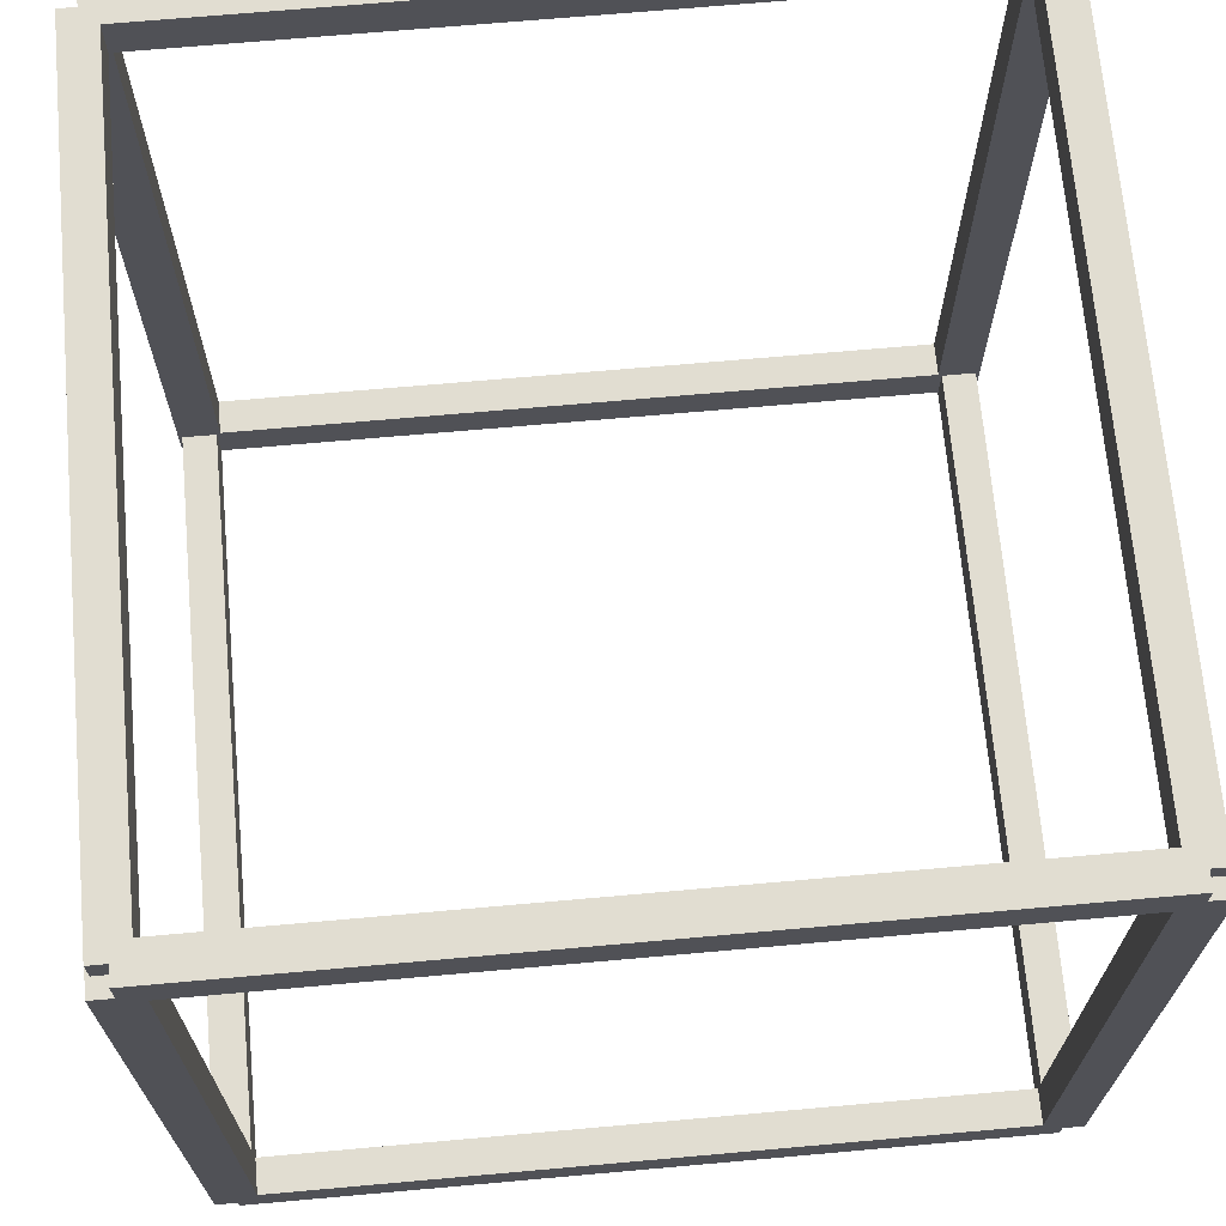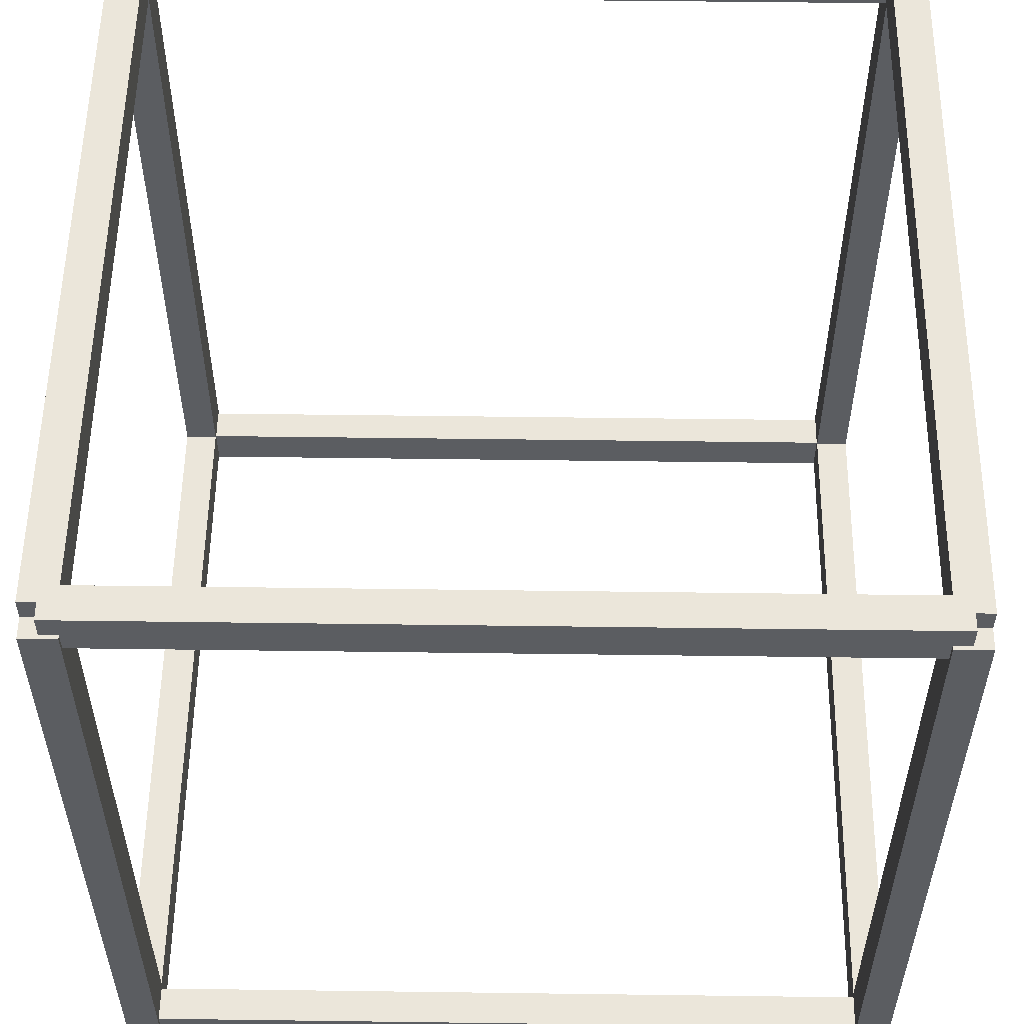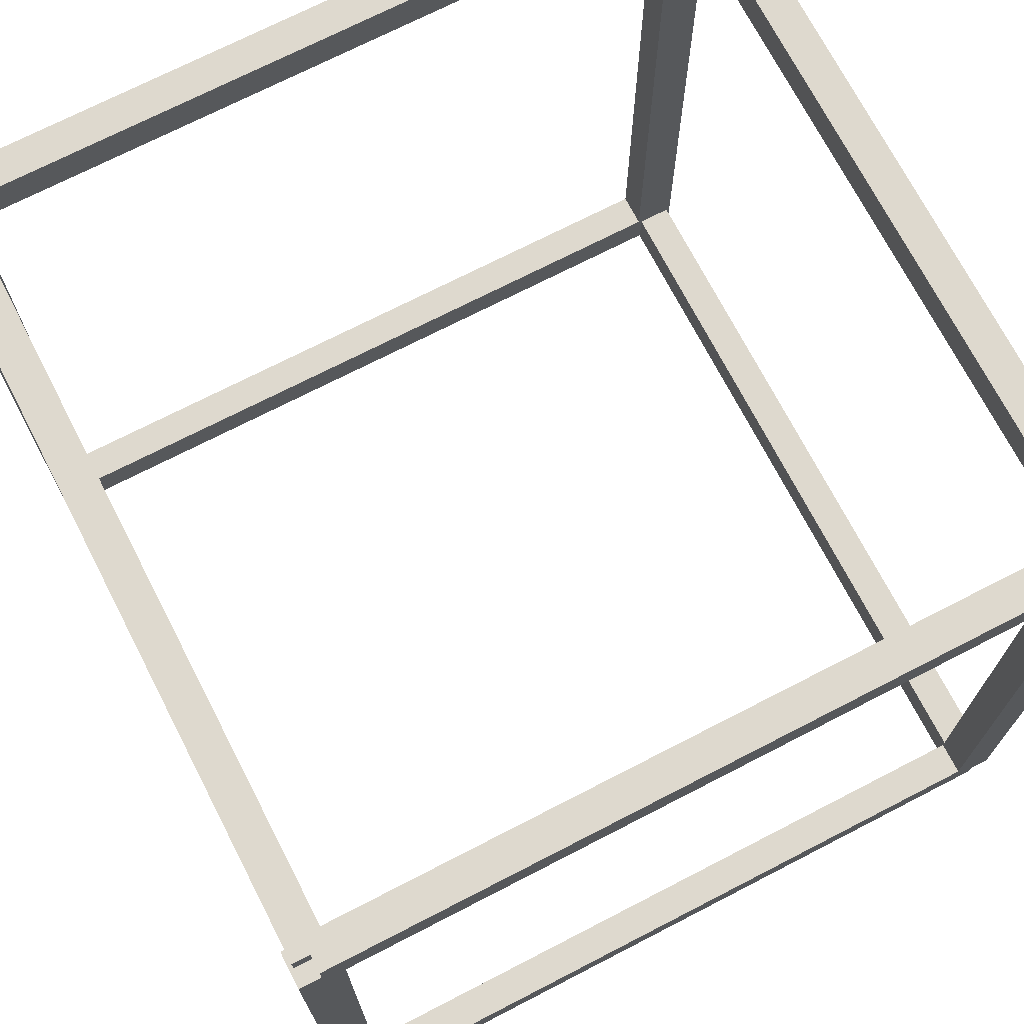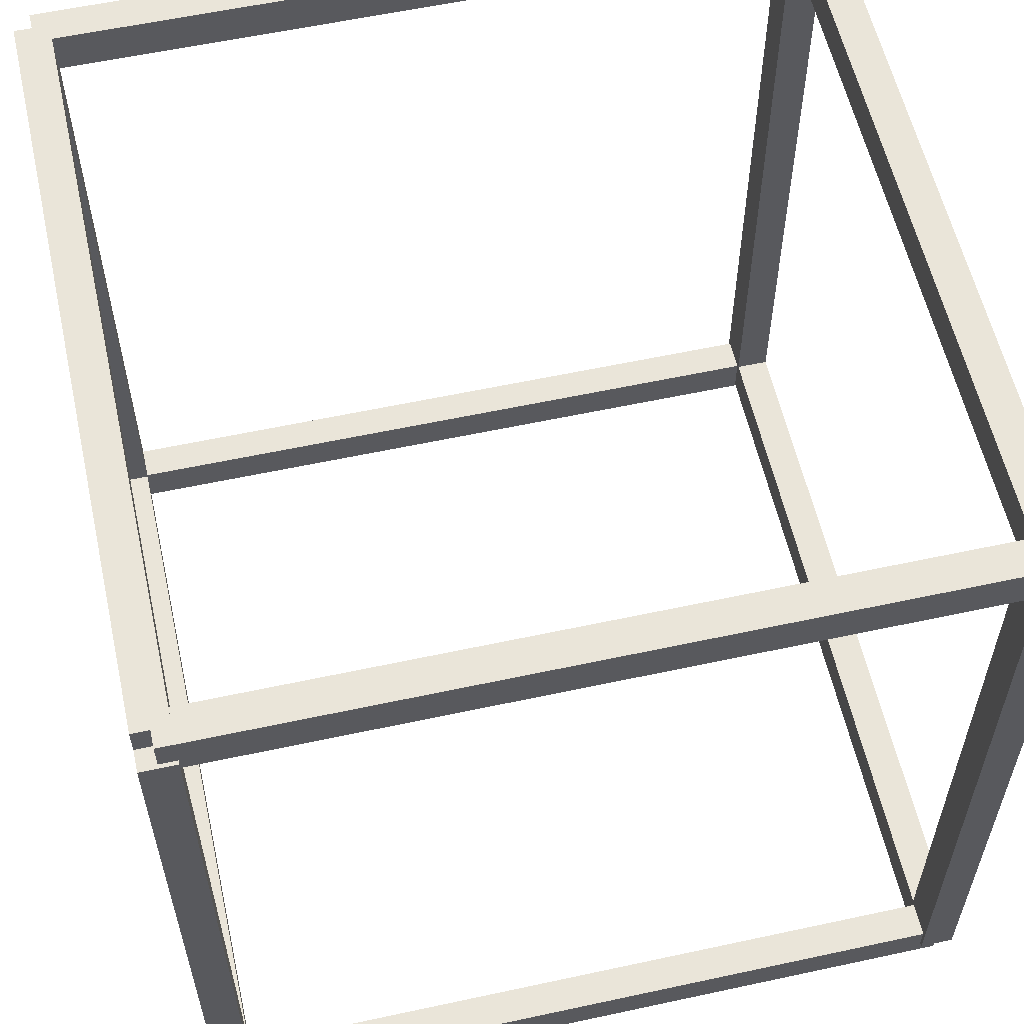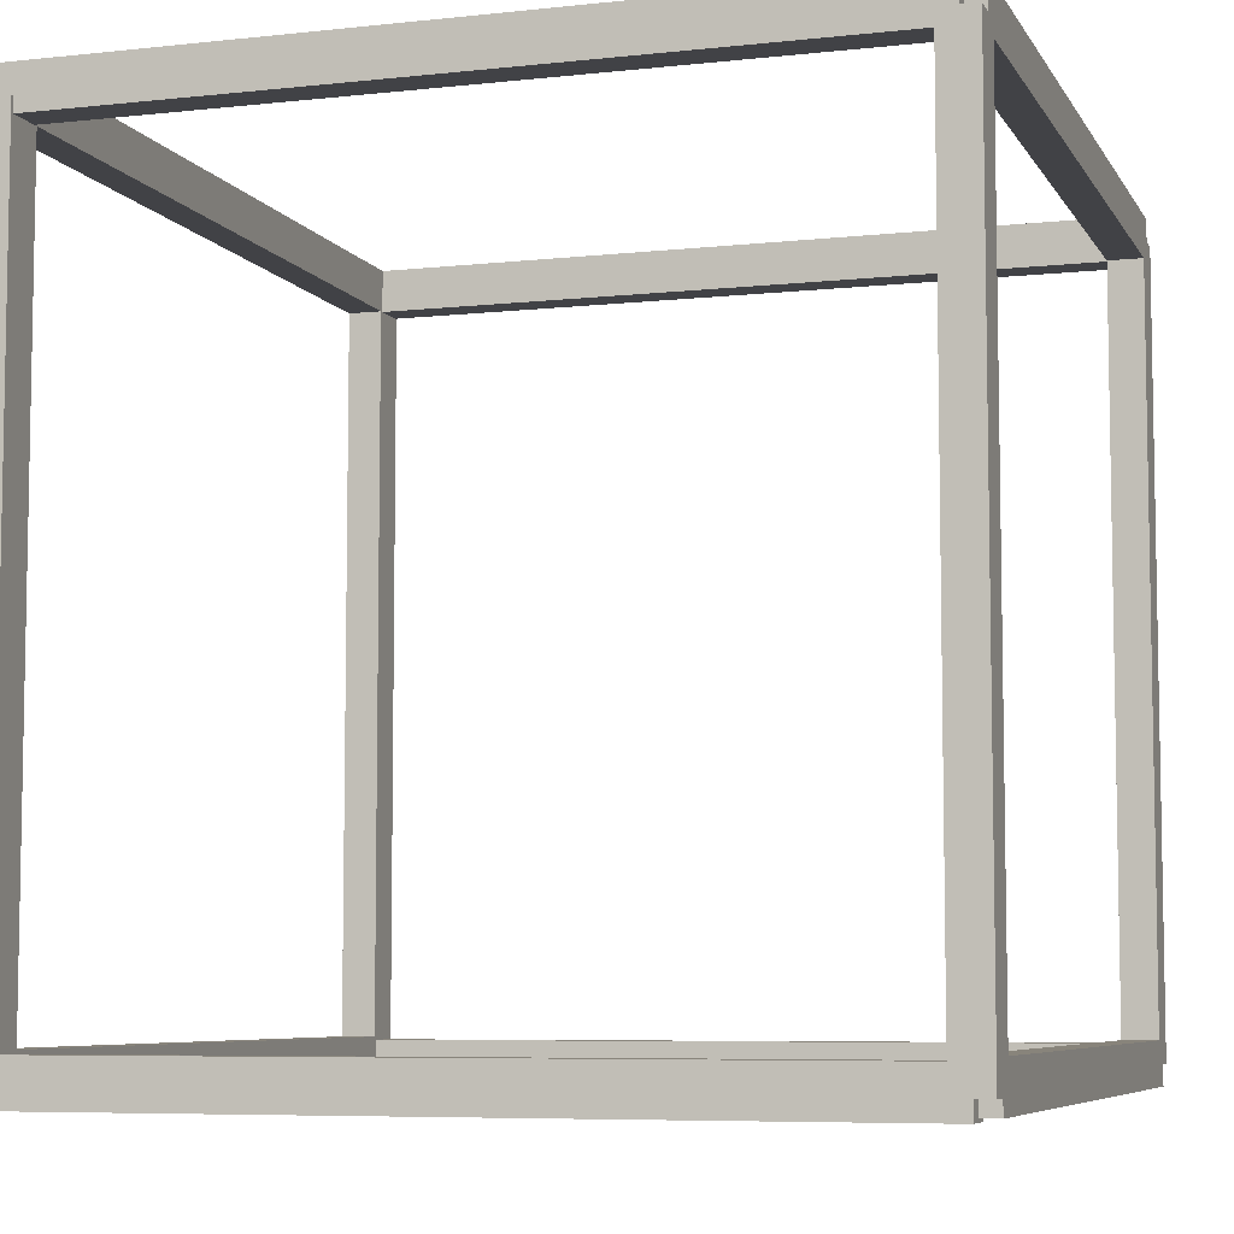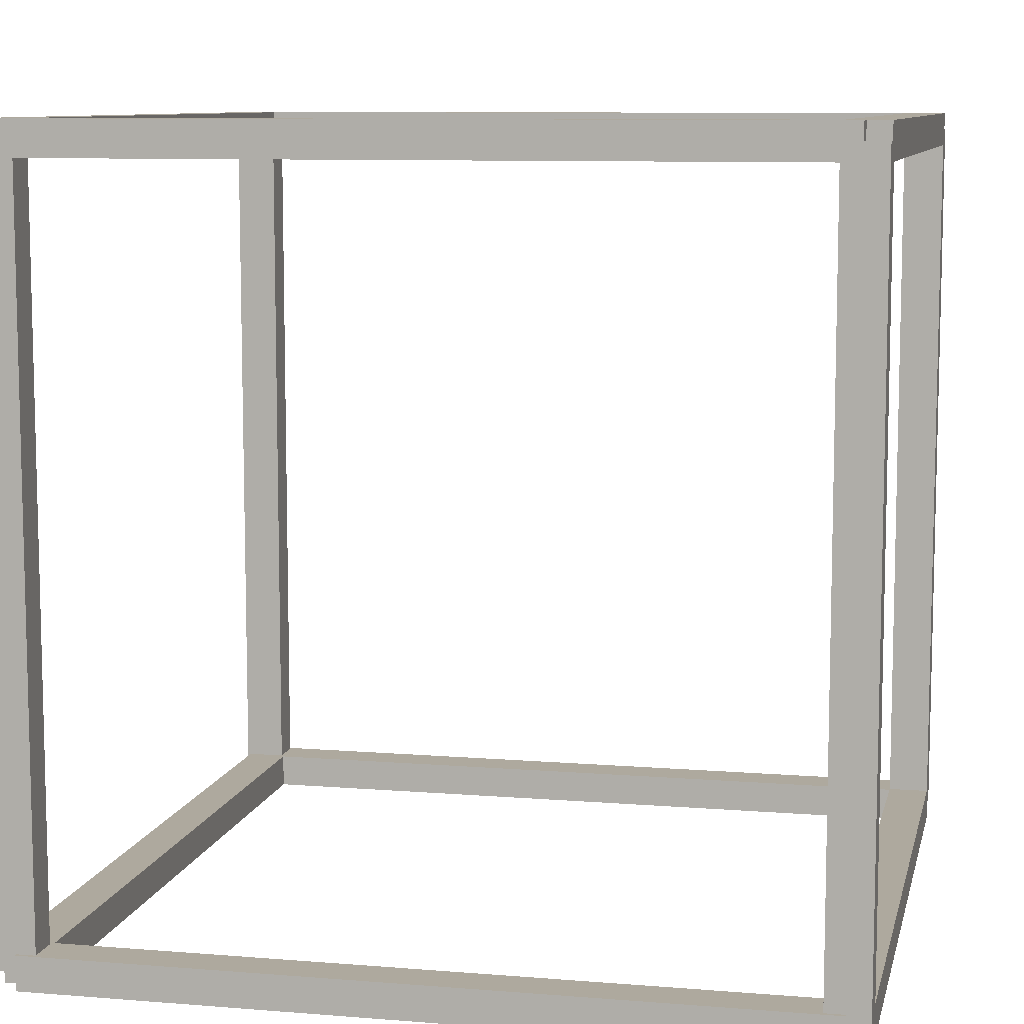
<metadata>
{"format":"obj","ext":"obj","renderer":"f3d","projection":"perspective","resolution":1024,"background":"white","views":[{"elev":68.9,"azim":174.9,"up":"+Z"},{"elev":54.7,"azim":-89.2,"up":"+Z"},{"elev":71.6,"azim":-27.3,"up":"+Z"},{"elev":58.2,"azim":77.4,"up":"+Z"},{"elev":-6.7,"azim":107.8,"up":"+Z"},{"elev":9.0,"azim":-77.7,"up":"+Y"}]}
</metadata>
<code>
o Cube.002
v 0.945 -1.045 0.9654
v 1.055 -1.045 0.9654
v 1.055 -0.955 0.9654
v 0.945 -0.955 0.9654
v 0.9452 -1.045 -1.035
v 1.055 -1.045 -1.035
v 1.055 -0.955 -1.035
v 0.9452 -0.955 -1.035
v 0.945 0.955 0.9654
v 1.055 0.955 0.9654
v 1.055 1.045 0.9654
v 0.945 1.045 0.9654
v 0.9452 0.955 -1.035
v 1.055 0.955 -1.035
v 1.055 1.045 -1.035
v 0.9452 1.045 -1.035
v -1.055 0.955 0.9814
v -0.9452 0.955 0.9814
v -0.9452 1.045 0.9814
v -1.055 1.045 0.9814
v -1.055 0.955 -1.019
v -0.945 0.955 -1.019
v -0.945 1.045 -1.019
v -1.055 1.045 -1.019
v 1 0.955 -0.9611
v 1 0.955 -1.071
v 1 1.045 -1.071
v 1 1.045 -0.9611
v -1 0.955 -0.9611
v -1 0.955 -1.071
v -1 1.045 -1.071
v -1 1.045 -0.9611
v -1.055 -1.045 0.9814
v -0.9452 -1.045 0.9814
v -0.9452 -0.955 0.9814
v -1.055 -0.955 0.9814
v -1.055 -1.045 -1.019
v -0.945 -1.045 -1.019
v -0.945 -0.955 -1.019
v -1.055 -0.955 -1.019
v 1 -1.045 -0.9611
v 1 -1.045 -1.071
v 1 -0.955 -1.071
v 1 -0.955 -0.9611
v -1 -1.045 -0.9611
v -1 -1.045 -1.071
v -1 -0.955 -1.071
v -1 -0.955 -0.9611
v 1 0.955 1.039
v 1 0.955 0.9291
v 1 1.045 0.9291
v 1 1.045 1.039
v -1 0.955 1.039
v -1 0.955 0.9291
v -1 1.045 0.9291
v -1 1.045 1.039
v 1 -1.045 1.039
v 1 -1.045 0.9291
v 1 -0.955 0.9291
v 1 -0.955 1.039
v -1 -1.045 1.039
v -1 -1.045 0.9291
v -1 -0.955 0.9291
v -1 -0.955 1.039
v -1.045 -1 1.039
v -1.045 -1 0.9291
v -0.955 -1 0.9291
v -0.955 -1 1.039
v -1.045 1 1.039
v -1.045 1 0.9291
v -0.955 1 0.9291
v -0.955 1 1.039
v 0.955 -1 1.039
v 0.955 -1 0.9291
v 1.045 -1 0.9291
v 1.045 -1 1.039
v 0.955 1 1.039
v 0.955 1 0.9291
v 1.045 1 0.9291
v 1.045 1 1.039
v 0.955 -1 -0.969
v 0.955 -1 -1.079
v 1.045 -1 -1.079
v 1.045 -1 -0.969
v 0.955 1 -0.969
v 0.955 1 -1.079
v 1.045 1 -1.079
v 1.045 1 -0.969
v -1.045 -1 -0.969
v -1.045 -1 -1.079
v -0.955 -1 -1.079
v -0.955 -1 -0.969
v -1.045 1 -0.969
v -1.045 1 -1.079
v -0.955 1 -1.079
v -0.955 1 -0.969
f 1 2 3
f 8 7 6
f 1 5 6
f 6 7 3
f 3 7 8
f 1 4 8
f 10 11 12
f 13 16 15
f 13 14 10
f 14 15 11
f 11 15 16
f 9 12 16
f 17 18 19
f 21 24 23
f 21 22 18
f 22 23 19
f 23 24 20
f 17 20 24
f 26 27 28
f 29 32 31
f 25 29 30
f 30 31 27
f 31 32 28
f 25 28 32
f 33 34 35
f 37 40 39
f 37 38 34
f 38 39 35
f 39 40 36
f 33 36 40
f 42 43 44
f 48 47 46
f 45 46 42
f 46 47 43
f 47 48 44
f 41 44 48
f 50 51 52
f 53 56 55
f 53 54 50
f 54 55 51
f 55 56 52
f 49 52 56
f 57 58 59
f 64 63 62
f 61 62 58
f 62 63 59
f 63 64 60
f 57 60 64
f 66 67 68
f 69 72 71
f 69 70 66
f 70 71 67
f 71 72 68
f 65 68 72
f 74 75 76
f 77 80 79
f 77 78 74
f 78 79 75
f 79 80 76
f 73 76 80
f 82 83 84
f 88 87 86
f 85 86 82
f 86 87 83
f 87 88 84
f 81 84 88
f 90 91 92
f 96 95 94
f 93 94 90
f 94 95 91
f 95 96 92
f 89 92 96
f 4 1 3
f 5 8 6
f 2 1 6
f 2 6 3
f 4 3 8
f 5 1 8
f 9 10 12
f 14 13 15
f 9 13 10
f 10 14 11
f 12 11 16
f 13 9 16
f 20 17 19
f 22 21 23
f 17 21 18
f 18 22 19
f 19 23 20
f 21 17 24
f 25 26 28
f 30 29 31
f 26 25 30
f 26 30 27
f 27 31 28
f 29 25 32
f 36 33 35
f 38 37 39
f 33 37 34
f 34 38 35
f 35 39 36
f 37 33 40
f 41 42 44
f 45 48 46
f 41 45 42
f 42 46 43
f 43 47 44
f 45 41 48
f 49 50 52
f 54 53 55
f 49 53 50
f 50 54 51
f 51 55 52
f 53 49 56
f 60 57 59
f 61 64 62
f 57 61 58
f 58 62 59
f 59 63 60
f 61 57 64
f 65 66 68
f 70 69 71
f 65 69 66
f 66 70 67
f 67 71 68
f 69 65 72
f 73 74 76
f 78 77 79
f 73 77 74
f 74 78 75
f 75 79 76
f 77 73 80
f 81 82 84
f 85 88 86
f 81 85 82
f 82 86 83
f 83 87 84
f 85 81 88
f 89 90 92
f 93 96 94
f 89 93 90
f 90 94 91
f 91 95 92
f 93 89 96

</code>
